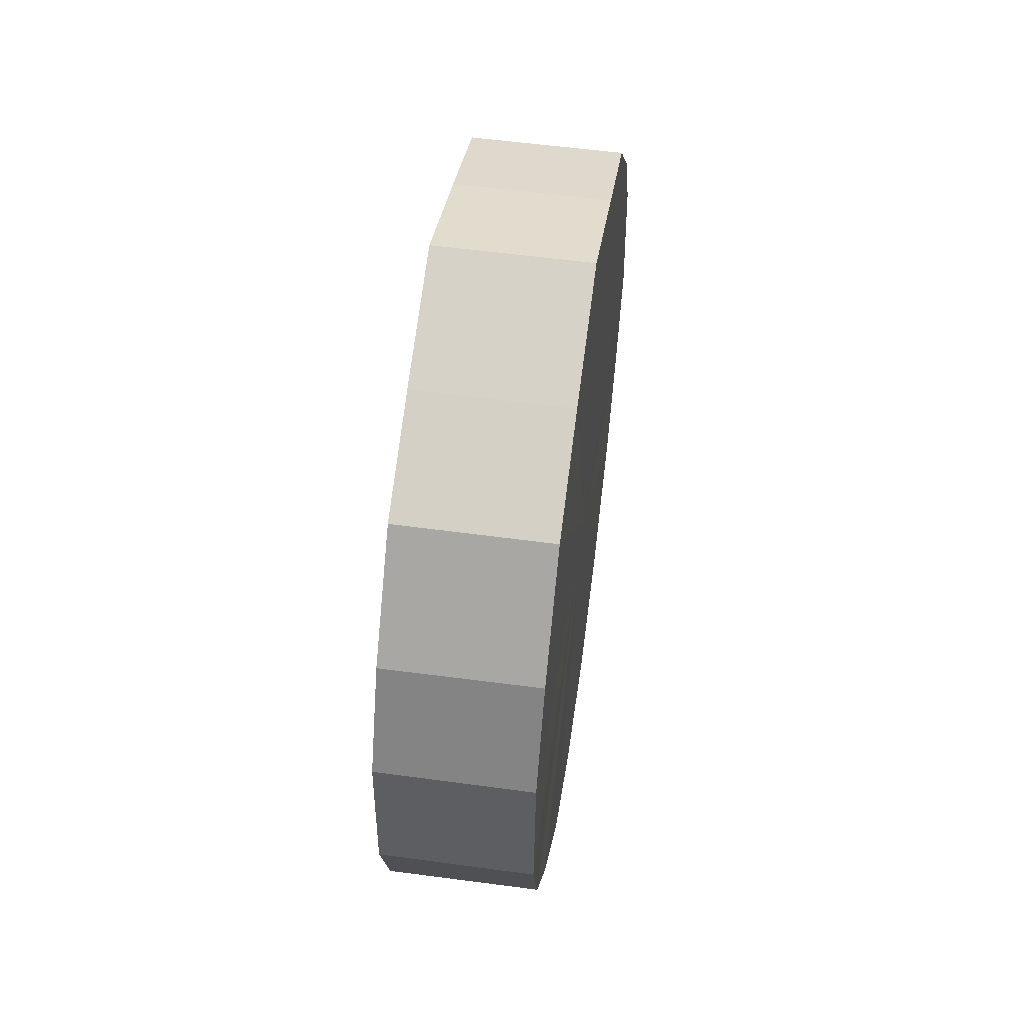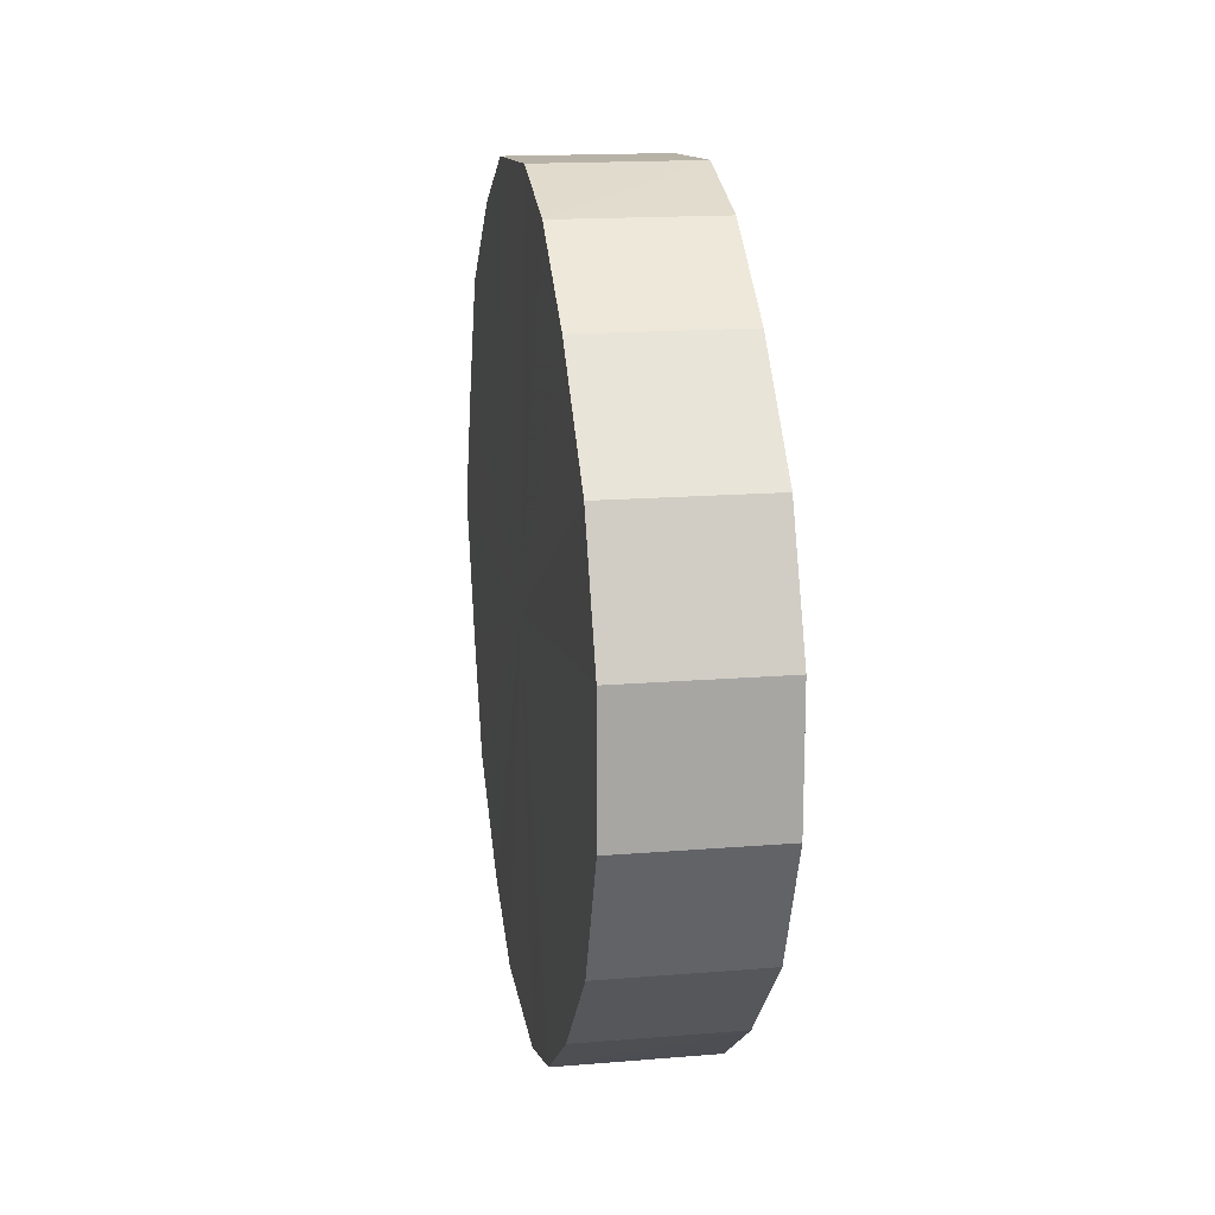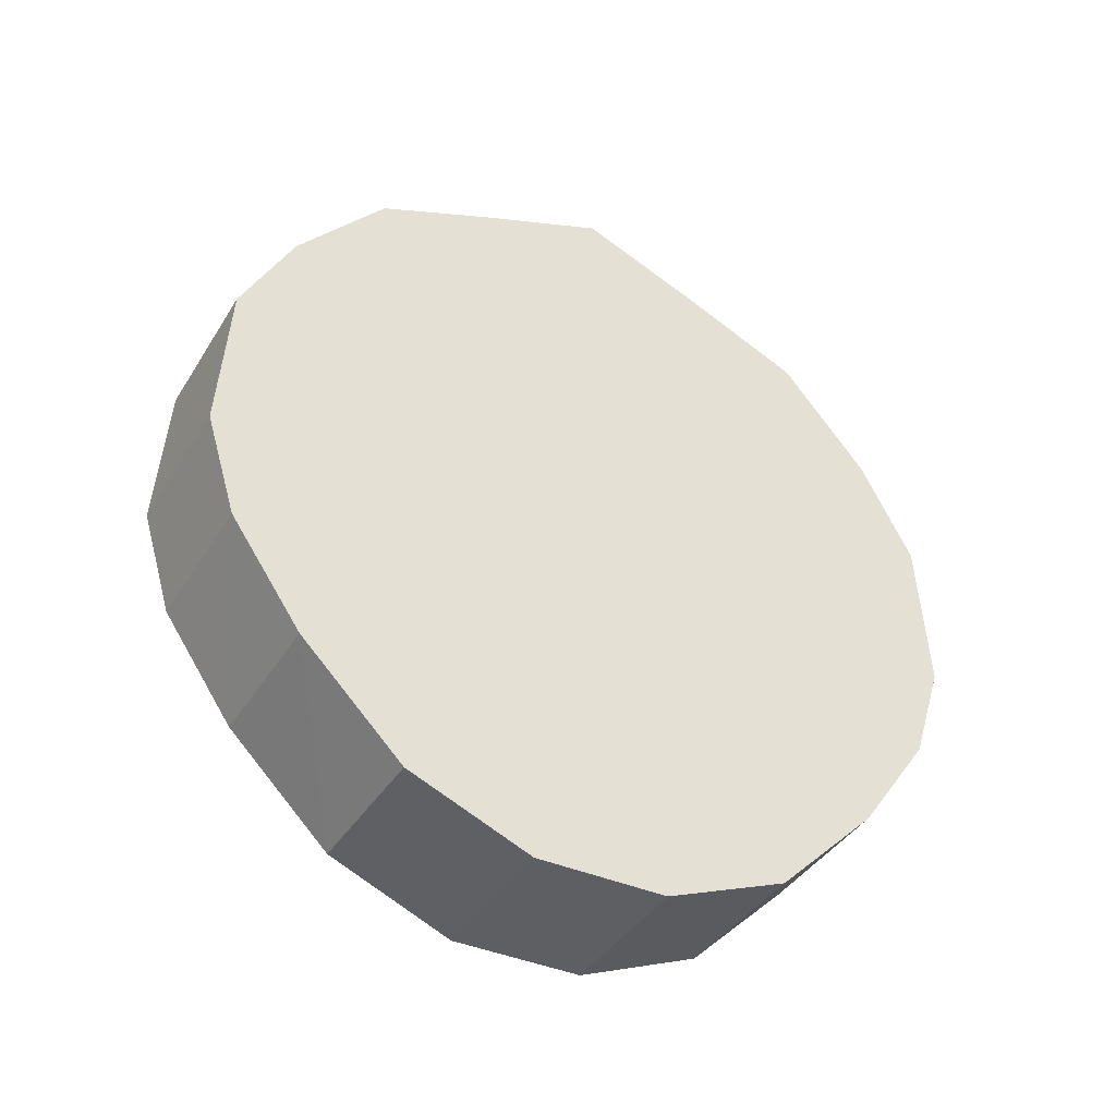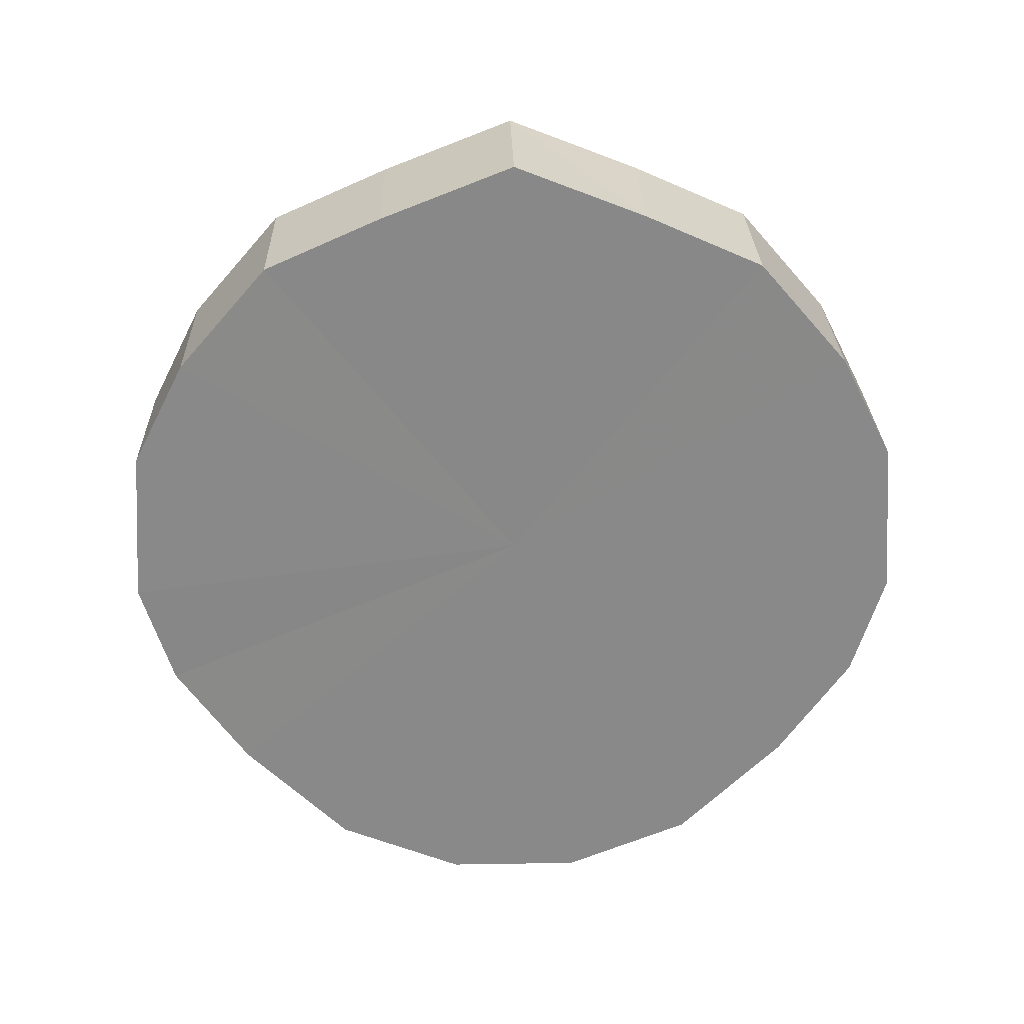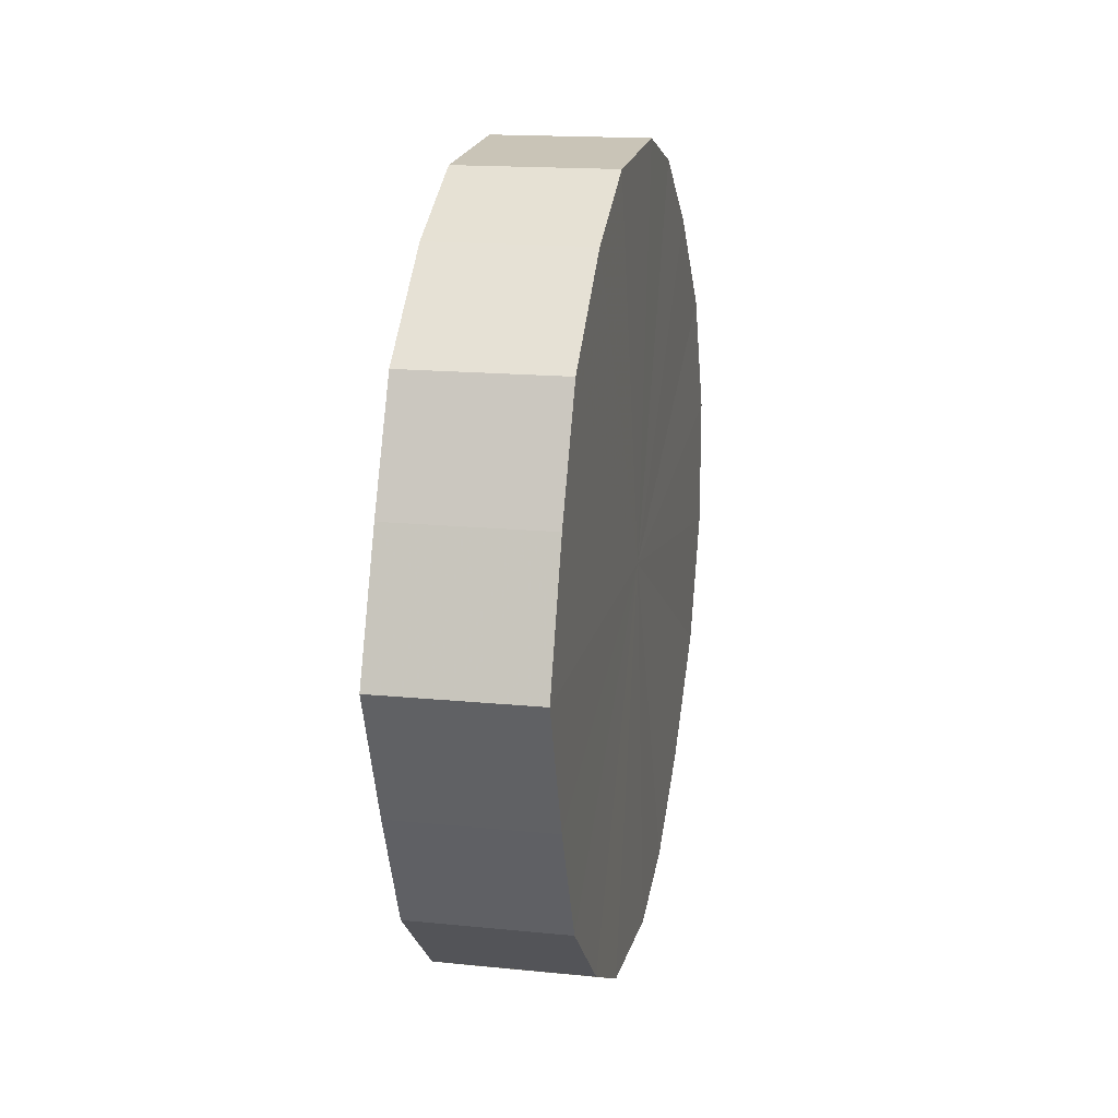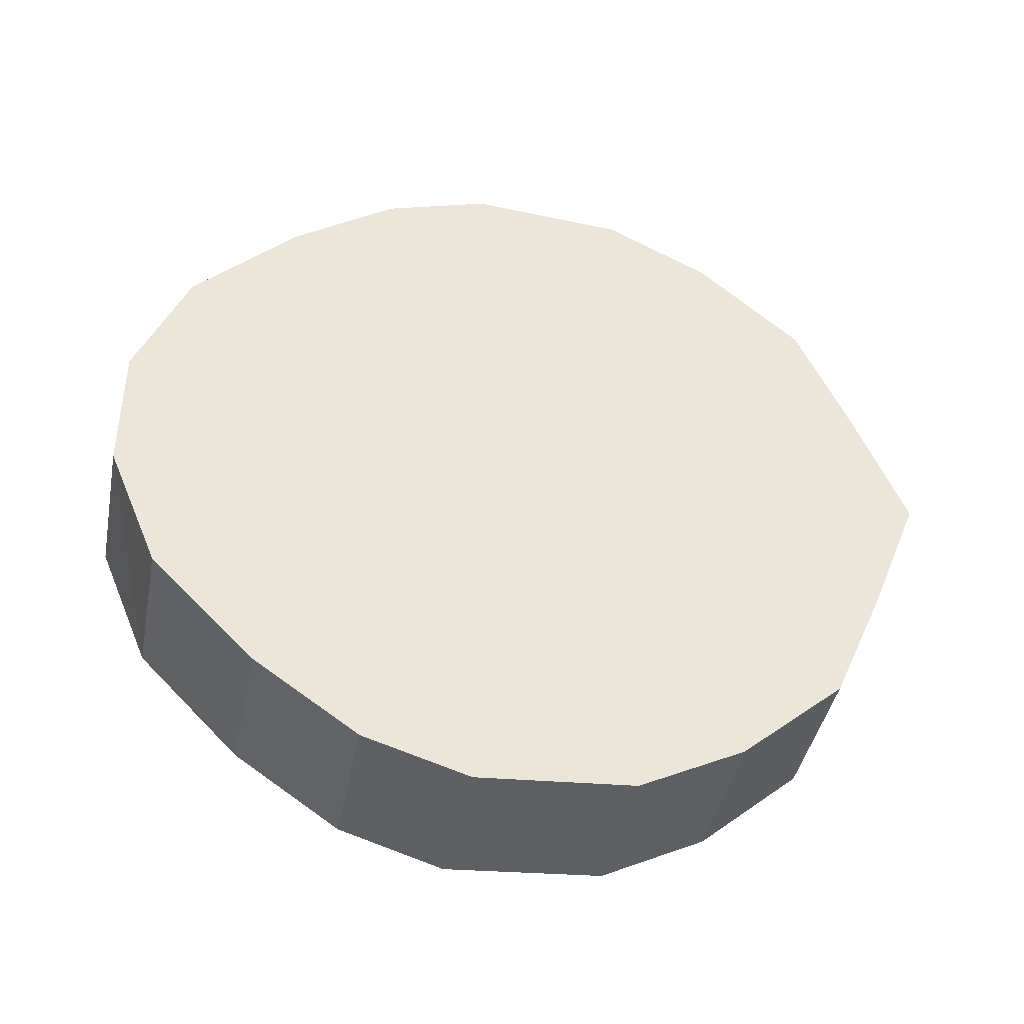
<metadata>
{"format":"obj","ext":"obj","renderer":"f3d","projection":"perspective","resolution":1024,"background":"white","views":[{"elev":54.9,"azim":-171.8,"up":"+Y"},{"elev":16.5,"azim":-9.6,"up":"+Z"},{"elev":-39.9,"azim":61.0,"up":"+Y"},{"elev":27.1,"azim":88.6,"up":"+Y"},{"elev":16.3,"azim":-168.3,"up":"+Z"},{"elev":-41.9,"azim":78.9,"up":"+Z"}]}
</metadata>
<code>
o 13677
v 2245 1864 12.64
v 2245 1864 12.66
v 2246 1864 12.64
v 2245 1864 12.69
v 2246 1864 12.66
v 2245 1864 12.61
v 2246 1864 12.61
v 2245 1864 12.7
v 2246 1864 12.69
v 2245 1864 12.59
v 2246 1864 12.59
v 2245 1864 12.71
v 2246 1864 12.7
v 2245 1864 12.57
v 2246 1864 12.57
v 2245 1864 12.71
v 2246 1864 12.71
v 2245 1864 12.56
v 2246 1864 12.56
v 2245 1864 12.71
v 2246 1864 12.71
v 2245 1864 12.56
v 2246 1864 12.56
v 2245 1864 12.69
v 2246 1864 12.71
v 2245 1864 12.57
v 2246 1864 12.57
v 2245 1864 12.67
v 2246 1864 12.69
v 2245 1864 12.58
v 2246 1864 12.58
v 2245 1864 12.65
v 2246 1864 12.67
v 2245 1864 12.6
v 2246 1864 12.6
v 2245 1864 12.62
v 2246 1864 12.65
v 2246 1864 12.62
v 2246 1864 12.64
v 2245 1864 12.66
v 2246 1864 12.66
v 2245 1864 12.69
v 2246 1864 12.69
v 2246 1864 12.61
v 2245 1864 12.64
v 2246 1864 12.59
v 2245 1864 12.61
v 2245 1864 12.7
v 2246 1864 12.7
v 2246 1864 12.57
v 2245 1864 12.59
v 2246 1864 12.56
v 2245 1864 12.57
v 2245 1864 12.71
v 2246 1864 12.71
v 2246 1864 12.56
v 2245 1864 12.56
v 2246 1864 12.57
v 2245 1864 12.56
v 2245 1864 12.71
v 2246 1864 12.71
v 2246 1864 12.58
v 2245 1864 12.57
v 2246 1864 12.6
v 2245 1864 12.58
v 2245 1864 12.71
v 2246 1864 12.71
v 2246 1864 12.62
v 2245 1864 12.6
v 2246 1864 12.65
v 2245 1864 12.62
v 2245 1864 12.69
v 2246 1864 12.69
v 2246 1864 12.67
v 2245 1864 12.65
v 2245 1864 12.67
v 2245 1864 12.64
v 2245 1864 12.66
v 2245 1864 12.64
v 2245 1864 12.69
v 2245 1864 12.61
v 2245 1864 12.7
v 2245 1864 12.59
v 2245 1864 12.71
v 2245 1864 12.57
v 2245 1864 12.71
v 2245 1864 12.56
v 2245 1864 12.71
v 2245 1864 12.56
v 2245 1864 12.69
v 2245 1864 12.57
v 2245 1864 12.67
v 2245 1864 12.58
v 2245 1864 12.65
v 2245 1864 12.6
v 2245 1864 12.62
v 2246 1864 12.64
v 2246 1864 12.64
v 2246 1864 12.66
v 2246 1864 12.61
v 2246 1864 12.69
v 2246 1864 12.59
v 2246 1864 12.7
v 2246 1864 12.57
v 2246 1864 12.71
v 2246 1864 12.56
v 2246 1864 12.71
v 2246 1864 12.56
v 2246 1864 12.71
v 2246 1864 12.57
v 2246 1864 12.69
v 2246 1864 12.58
v 2246 1864 12.67
v 2246 1864 12.6
v 2246 1864 12.65
v 2246 1864 12.62
f 1 2 3
f 2 4 5
f 6 1 7
f 4 8 9
f 10 6 11
f 8 12 13
f 14 10 15
f 12 16 17
f 18 14 19
f 16 20 21
f 22 18 23
f 20 24 25
f 26 22 27
f 24 28 29
f 30 26 31
f 28 32 33
f 34 30 35
f 32 36 37
f 36 34 38
f 39 40 41
f 41 42 43
f 44 45 39
f 46 47 44
f 43 48 49
f 50 51 46
f 52 53 50
f 49 54 55
f 56 57 52
f 58 59 56
f 55 60 61
f 62 63 58
f 64 65 62
f 61 66 67
f 68 69 64
f 70 71 68
f 67 72 73
f 74 75 70
f 73 76 74
f 77 78 79
f 77 80 78
f 77 79 81
f 77 82 80
f 77 81 83
f 77 84 82
f 77 83 85
f 77 86 84
f 77 85 87
f 77 88 86
f 77 87 89
f 77 90 88
f 77 89 91
f 77 92 90
f 77 91 93
f 77 94 92
f 77 93 95
f 77 96 94
f 77 95 96
f 97 98 99
f 97 100 98
f 97 99 101
f 97 102 100
f 97 101 103
f 97 104 102
f 97 103 105
f 97 106 104
f 97 105 107
f 97 108 106
f 97 107 109
f 97 110 108
f 97 109 111
f 97 112 110
f 97 111 113
f 97 114 112
f 97 113 115
f 97 116 114
f 97 115 116

</code>
